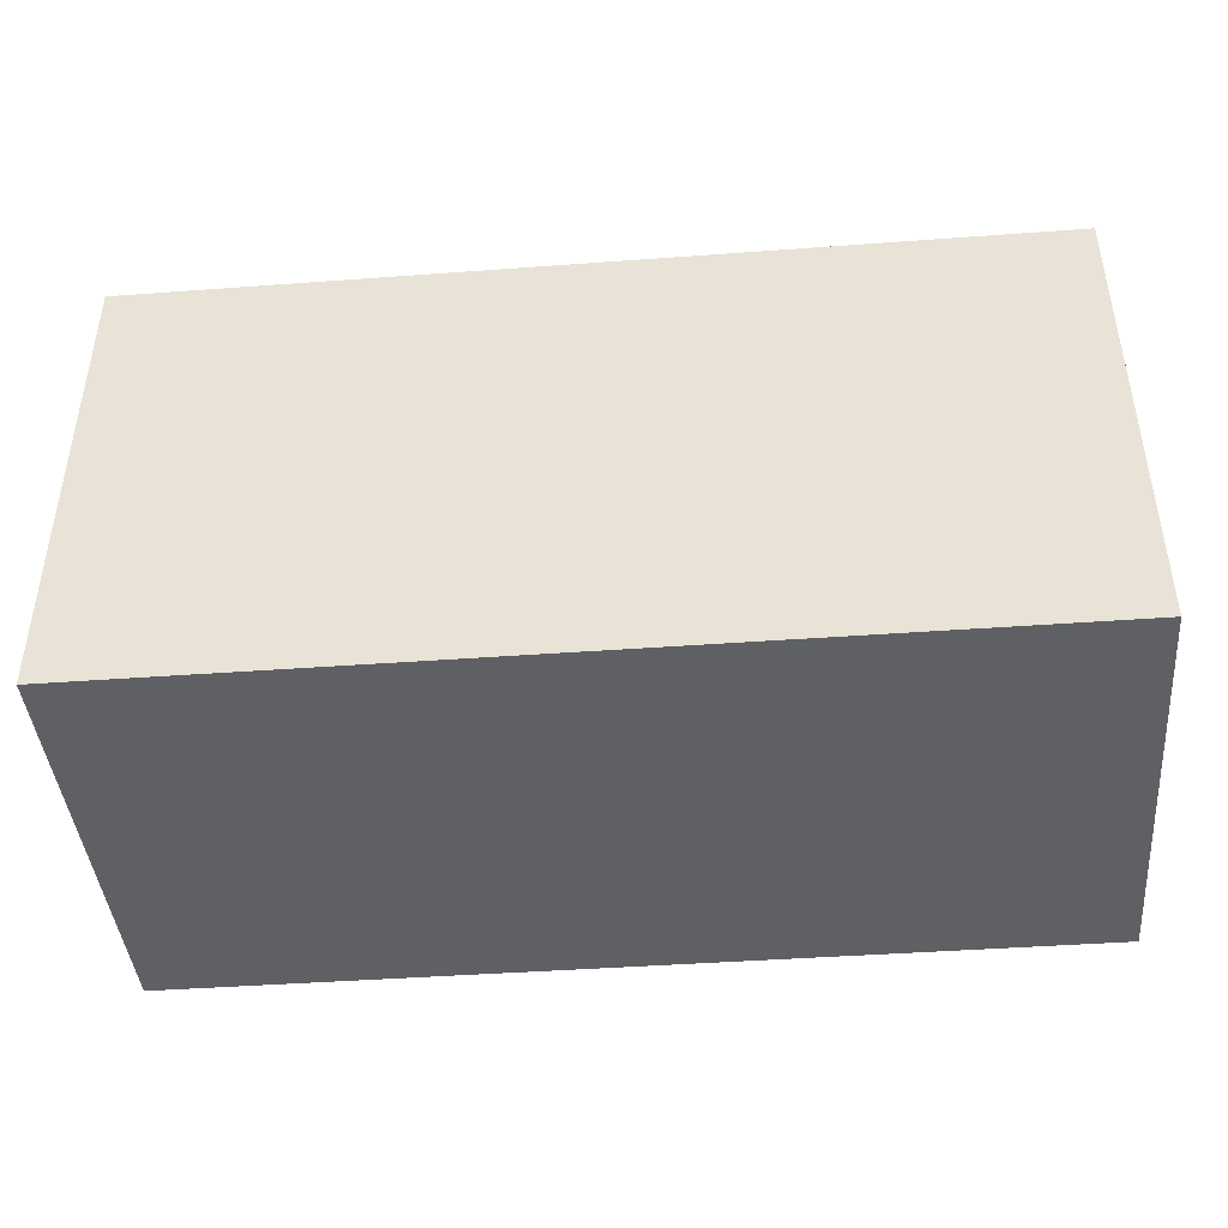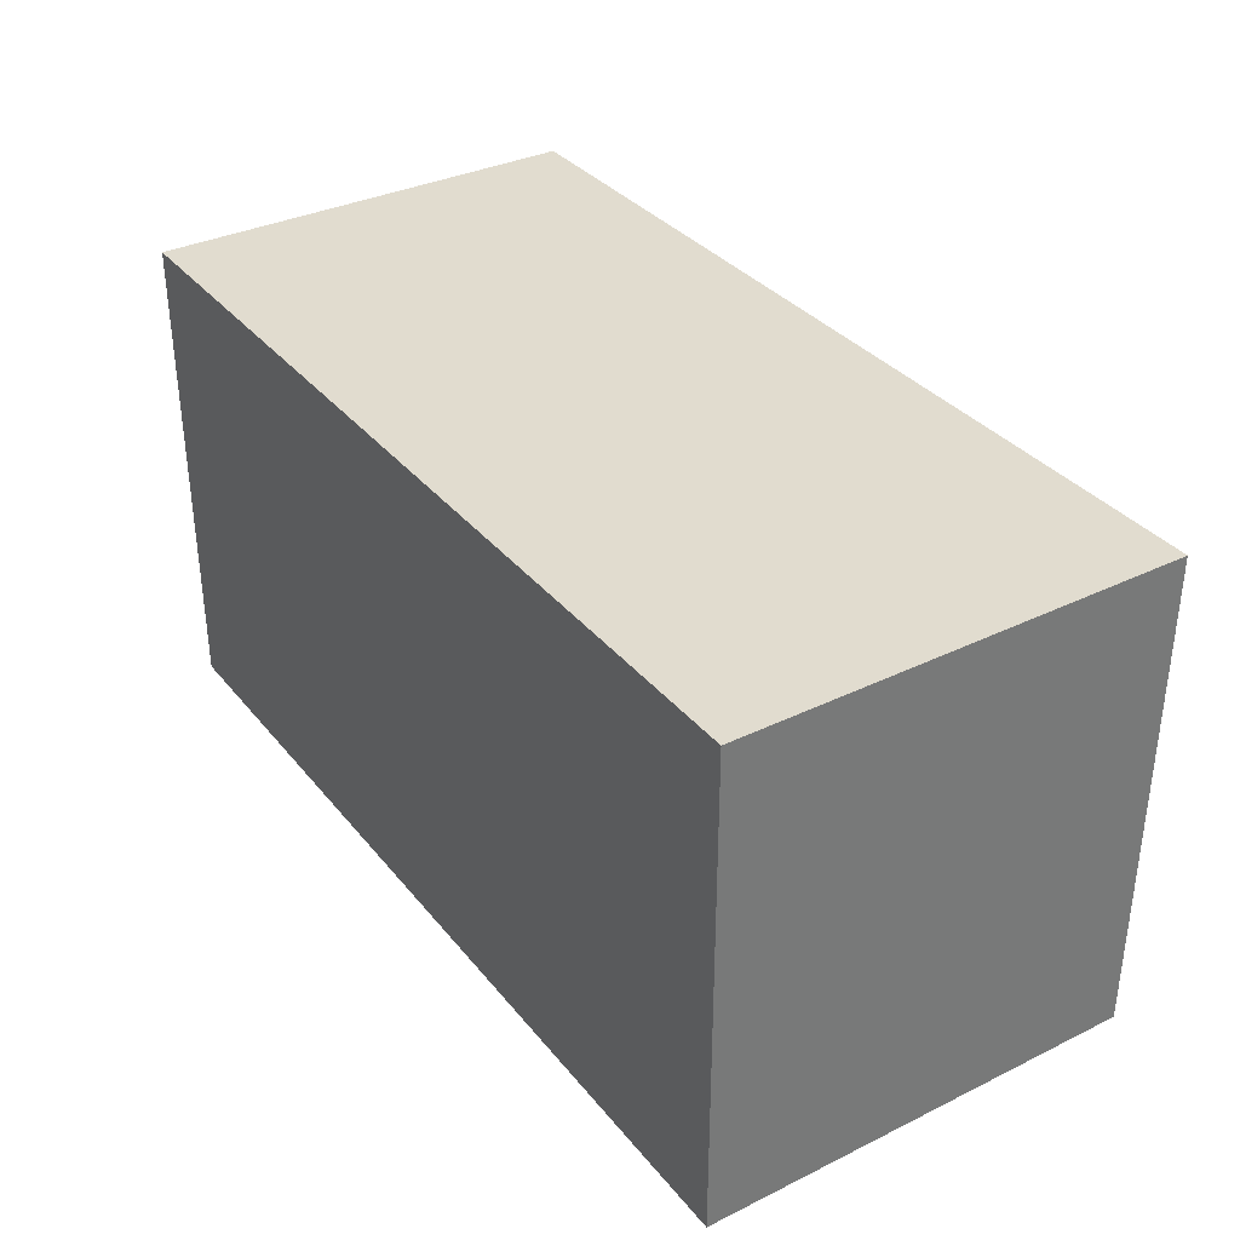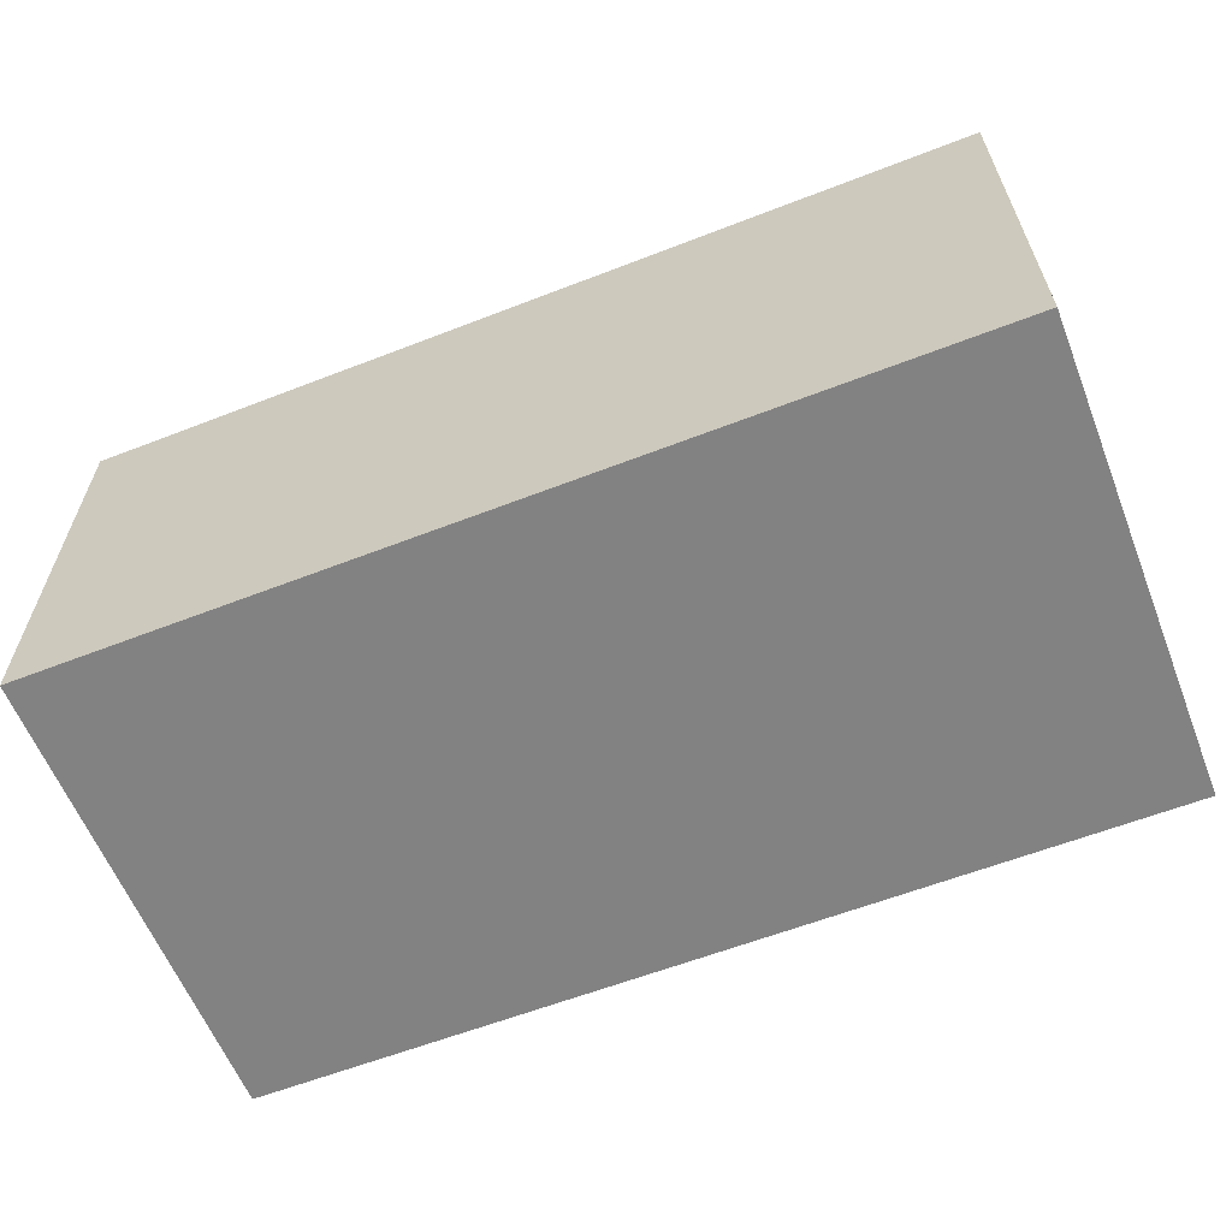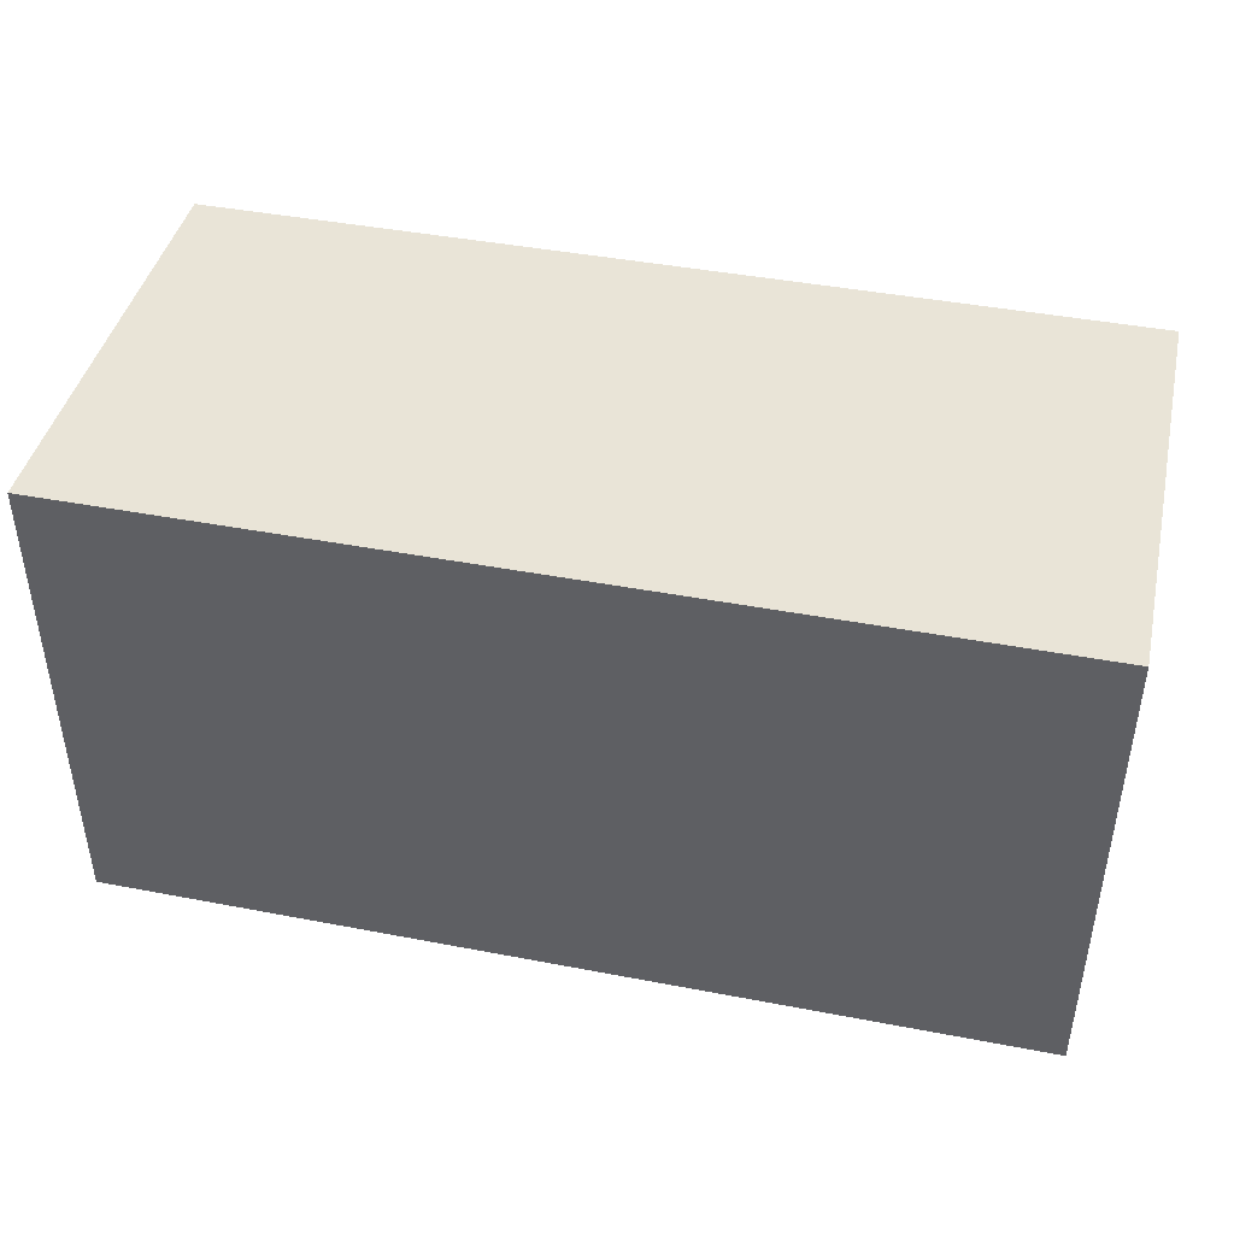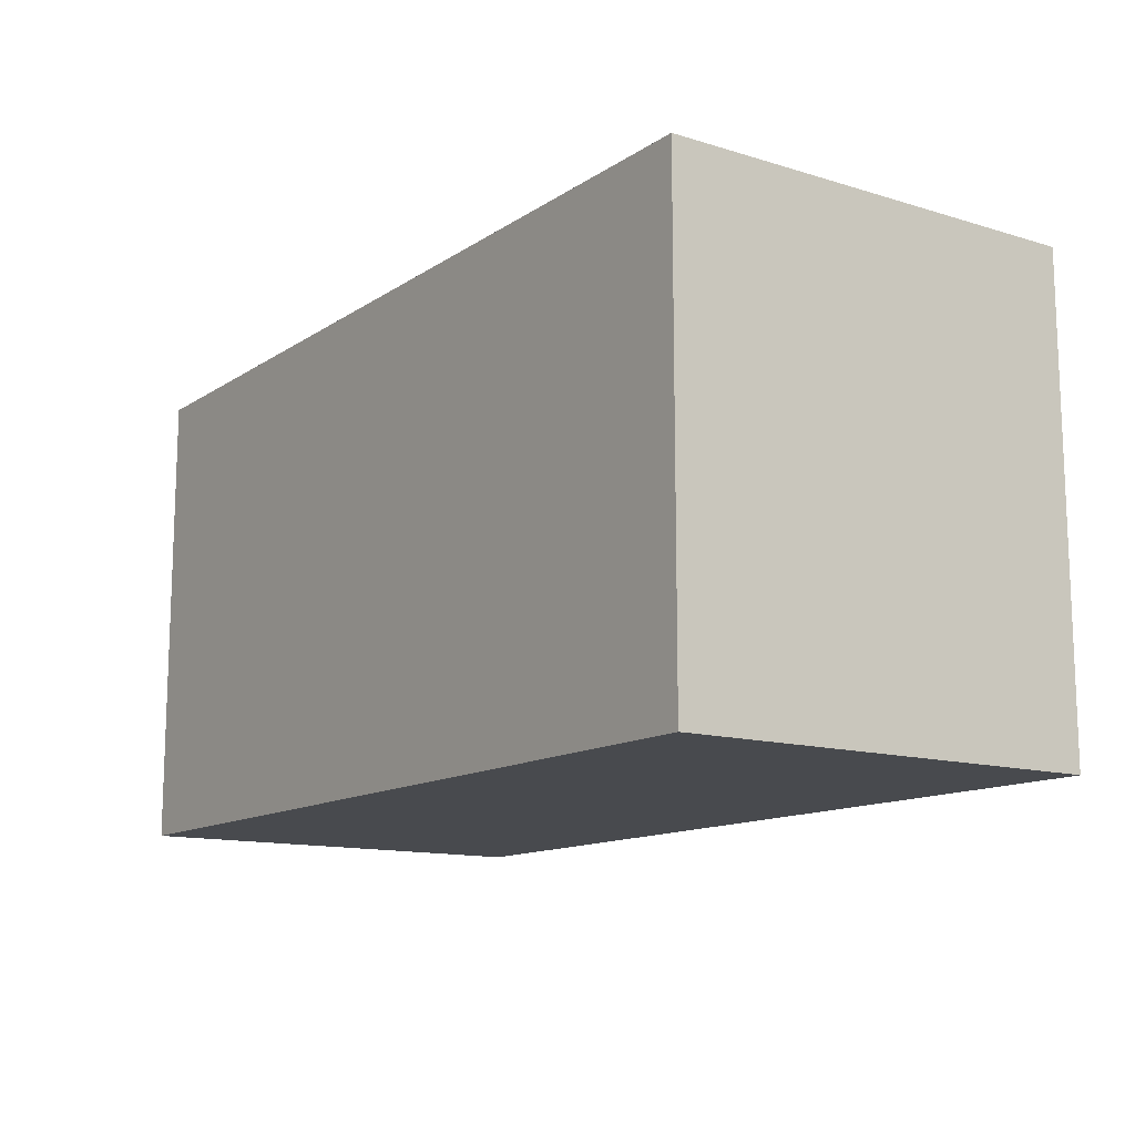
<metadata>
{"format":"obj","ext":"obj","renderer":"f3d","projection":"perspective","resolution":1024,"background":"white","views":[{"elev":-42.8,"azim":5.0,"up":"+Y"},{"elev":34.4,"azim":-123.2,"up":"+Y"},{"elev":-60.8,"azim":21.6,"up":"+Z"},{"elev":42.9,"azim":12.8,"up":"+Y"},{"elev":-12.9,"azim":-124.8,"up":"+Y"}]}
</metadata>
<code>
o
v -2 4.1 0.9
v 2 4.1 0.9
v -1.8 4 0.9
v -1.4 4 0.9
v -1 4 0.9
v -0.6 4 0.9
v -0.2 4 0.9
v 0.2 4 0.9
v 0.6 4 0.9
v 1 4 0.9
v 1.4 4 0.9
v 1.8 4 0.9
v -1.6 3.9 0.9
v -1.5 3.9 0.9
v -0.4 3.9 0.9
v -0.3 3.9 0.9
v 2.384e-07 3.9 0.9
v 0.1 3.9 0.9
v 0.8 3.9 0.9
v 0.9 3.9 0.9
v 1.1 3.9 0.9
v 1.3 3.9 0.9
v 1.6 3.9 0.9
v 1.7 3.9 0.9
v -1.2 3.8 0.9
v -1.1 3.8 0.9
v -0.8 3.8 0.9
v -0.7 3.8 0.9
v -0.4 3.8 0.9
v -0.3 3.8 0.9
v 0.4 3.8 0.9
v 0.5 3.8 0.9
v 1.1 3.8 0.9
v 1.3 3.8 0.9
v 1.5 3.8 0.9
v 1.6 3.8 0.9
v -0.4 3.7 0.9
v -0.3 3.7 0.9
v 0.4 3.7 0.9
v 0.5 3.7 0.9
v 1.5 3.7 0.9
v 1.7 3.7 0.9
v -0.8 3.6 0.9
v -0.7 3.6 0.9
v -0.4 3.6 0.9
v -0.3 3.6 0.9
v 0.4 3.6 0.9
v 0.5 3.6 0.9
v 0.8 3.6 0.9
v 0.9 3.6 0.9
v 1.2 3.6 0.9
v 1.3 3.6 0.9
v 1.6 3.6 0.9
v 1.7 3.6 0.9
v -1.6 3.5 0.9
v -1.5 3.5 0.9
v -1.2 3.5 0.9
v -1.1 3.5 0.9
v -0.8 3.5 0.9
v -0.7 3.5 0.9
v -0.4 3.5 0.9
v -0.3 3.5 0.9
v 0.4 3.5 0.9
v 0.5 3.5 0.9
v 0.8 3.5 0.9
v 0.9 3.5 0.9
v 1.2 3.5 0.9
v 1.3 3.5 0.9
v 1.6 3.5 0.9
v 1.7 3.5 0.9
v -1.6 3.4 0.9
v -1.5 3.4 0.9
v -1.2 3.4 0.9
v -1.1 3.4 0.9
v -0.8 3.4 0.9
v -0.7 3.4 0.9
v 2.384e-07 3.4 0.9
v 0.1 3.4 0.9
v 0.4 3.4 0.9
v 0.5 3.4 0.9
v 0.8 3.4 0.9
v 0.9 3.4 0.9
v 1.1 3.4 0.9
v 1.3 3.4 0.9
v -1.2 3.3 0.9
v -1.1 3.3 0.9
v -0.8 3.3 0.9
v -0.7 3.3 0.9
v 2.384e-07 3.3 0.9
v 0.1 3.3 0.9
v 1.1 3.3 0.9
v 1.3 3.3 0.9
v 1.6 3.3 0.9
v 1.7 3.3 0.9
v -1.2 3.2 0.9
v -1.1 3.2 0.9
v 0.8 3.2 0.9
v 0.9 3.2 0.9
v 1.2 3.2 0.9
v 1.3 3.2 0.9
v -1.2 3.1 0.9
v -1.1 3.1 0.9
v -0.4 3.1 0.9
v -0.3 3.1 0.9
v 1.2 3.1 0.9
v 1.3 3.1 0.9
v 1.6 3.1 0.9
v 1.7 3.1 0.9
v -1.6 3 0.9
v -1.5 3 0.9
v -1.2 3 0.9
v -1.1 3 0.9
v 2.384e-07 3 0.9
v 0.1 3 0.9
v 0.4 3 0.9
v 0.5 3 0.9
v 1.2 3 0.9
v 1.3 3 0.9
v 1.6 3 0.9
v 1.7 3 0.9
v -1.6 2.9 0.9
v -1.5 2.9 0.9
v -0.4 2.9 0.9
v -0.3 2.9 0.9
v 2.384e-07 2.9 0.9
v 0.1 2.9 0.9
v 0.4 2.9 0.9
v 0.5 2.9 0.9
v -0.8 2.8 0.9
v -0.7 2.8 0.9
v -0.4 2.8 0.9
v -0.3 2.8 0.9
v 0.4 2.8 0.9
v 0.5 2.8 0.9
v 0.8 2.8 0.9
v 0.9 2.8 0.9
v -1.6 2.7 0.9
v -1.5 2.7 0.9
v -0.8 2.7 0.9
v -0.7 2.7 0.9
v -0.4 2.7 0.9
v -0.3 2.7 0.9
v 2.384e-07 2.7 0.9
v 0.1 2.7 0.9
v 0.4 2.7 0.9
v 0.5 2.7 0.9
v 0.8 2.7 0.9
v 0.9 2.7 0.9
v 1.2 2.7 0.9
v 1.3 2.7 0.9
v -1.6 2.6 0.9
v -1.5 2.6 0.9
v -1.2 2.6 0.9
v -1.1 2.6 0.9
v -0.4 2.6 0.9
v -0.3 2.6 0.9
v 1.2 2.6 0.9
v 1.3 2.6 0.9
v 1.6 2.6 0.9
v 1.7 2.6 0.9
v -1.2 2.5 0.9
v -1.1 2.5 0.9
v -0.4 2.5 0.9
v -0.3 2.5 0.9
v 2.384e-07 2.5 0.9
v 0.1 2.5 0.9
v 0.3 2.5 0.9
v 0.4 2.5 0.9
v 1.1 2.5 0.9
v 1.2 2.5 0.9
v 1.5 2.5 0.9
v 1.7 2.5 0.9
v -1.6 2.4 0.9
v -1.5 2.4 0.9
v -1.2 2.4 0.9
v -1.1 2.4 0.9
v -0.8 2.4 0.9
v -0.7 2.4 0.9
v -0.4 2.4 0.9
v -0.3 2.4 0.9
v 2.384e-07 2.4 0.9
v 0.1 2.4 0.9
v 0.3 2.4 0.9
v 0.5 2.4 0.9
v 0.8 2.4 0.9
v 0.9 2.4 0.9
v 1.1 2.4 0.9
v 1.3 2.4 0.9
v 1.5 2.4 0.9
v 1.7 2.4 0.9
v -1.8 2.2 0.9
v -1.4 2.2 0.9
v -1 2.2 0.9
v -0.6 2.2 0.9
v -0.2 2.2 0.9
v 0.2 2.2 0.9
v 0.6 2.2 0.9
v 1 2.2 0.9
v 1.4 2.2 0.9
v 1.8 2.2 0.9
v -2 2 0.9
v 2 2 0.9
v -1.8 4 0.2
v -1.4 4 0.2
v -0.9 4 0.2
v 1.8 4 0.2
v -1.8 2.2 0.2
v -1.4 2.2 0.2
v -0.9 2.2 0.2
v 1.8 2.2 0.2
v -0.9 4 0.7
v -0.6 4 0.7
v -0.2 4 0.7
v 0.2 4 0.7
v 0.6 4 0.7
v 1 4 0.7
v 1.4 4 0.7
v 1.8 4 0.7
v -0.9 2.2 0.7
v -0.6 2.2 0.7
v -0.2 2.2 0.7
v 0.2 2.2 0.7
v 0.6 2.2 0.7
v 1 2.2 0.7
v 1.4 2.2 0.7
v 1.8 2.2 0.7
v -1.8 4 0.3
v -1.4 4 0.3
v -1.8 2.2 0.3
v -1.4 2.2 0.3
v -2 4.1 -1
v 2 4.1 -1
v -2 2 -1
v 2 2 -1
v -2 4.1 0.9
v -2 2 0.9
v -2 4.1 -1
v -2 2 -1
v -1.4 4 0.3
v -1.4 2.2 0.3
v -1.4 4 0.2
v -1.4 2.2 0.2
v 1.8 4 0.7
v 1.8 2.2 0.7
v 1.8 4 0.2
v 1.8 2.2 0.2
v -1.8 4 0.3
v -1.8 2.2 0.3
v -1.8 4 0.2
v -1.8 2.2 0.2
v -0.9 4 0.7
v -0.9 2.2 0.7
v -0.9 4 0.2
v -0.9 2.2 0.2
v 2 4.1 0.9
v 2 2 0.9
v 2 4.1 -1
v 2 2 -1
v -2 4.1 0.9
v -2 4.1 -1
v 2 4.1 0.9
v 2 4.1 -1
v -1.8 2.2 0.3
v -1.8 2.2 0.2
v -1.4 2.2 0.3
v -1.4 2.2 0.2
v -0.9 2.2 0.7
v -0.9 2.2 0.2
v -0.6 2.2 0.7
v -0.2 2.2 0.7
v 0.2 2.2 0.7
v 0.6 2.2 0.7
v 1 2.2 0.7
v 1.4 2.2 0.7
v 1.8 2.2 0.7
v 1.8 2.2 0.2
v -1.8 4 0.3
v -1.8 4 0.2
v -1.4 4 0.3
v -1.4 4 0.2
v -0.9 4 0.7
v -0.9 4 0.2
v -0.6 4 0.7
v -0.2 4 0.7
v 0.2 4 0.7
v 0.6 4 0.7
v 1 4 0.7
v 1.4 4 0.7
v 1.8 4 0.7
v 1.8 4 0.2
v -2 2 0.9
v -2 2 -1
v 2 2 0.9
v 2 2 -1
f 3 2 1
f 4 2 3
f 5 2 4
f 6 2 5
f 7 2 6
f 8 2 7
f 9 2 8
f 10 2 9
f 11 2 10
f 12 2 11
f 13 4 3
f 14 4 13
f 15 7 6
f 16 7 15
f 17 8 7
f 18 8 17
f 19 10 9
f 20 10 19
f 21 11 10
f 22 11 21
f 23 12 11
f 24 12 23
f 25 5 4
f 26 5 25
f 27 6 5
f 28 6 27
f 29 15 6
f 29 16 15
f 30 7 16
f 30 16 29
f 31 9 8
f 32 9 31
f 33 21 10
f 33 22 21
f 34 11 22
f 34 22 33
f 35 23 11
f 36 24 23
f 36 23 35
f 37 29 6
f 37 30 29
f 38 7 30
f 38 30 37
f 39 32 31
f 39 31 8
f 40 9 32
f 40 32 39
f 41 35 11
f 41 36 35
f 42 12 24
f 42 36 41
f 42 24 36
f 43 28 27
f 43 27 5
f 44 6 28
f 44 28 43
f 45 37 6
f 45 38 37
f 46 7 38
f 46 38 45
f 47 39 8
f 47 40 39
f 48 9 40
f 48 40 47
f 49 19 9
f 49 20 19
f 50 10 20
f 50 20 49
f 51 34 33
f 52 11 34
f 52 34 51
f 53 42 41
f 54 12 42
f 54 42 53
f 55 13 3
f 55 14 13
f 56 4 14
f 56 14 55
f 57 25 4
f 57 26 25
f 58 5 26
f 58 26 57
f 59 43 5
f 59 44 43
f 60 6 44
f 60 44 59
f 61 45 6
f 61 46 45
f 62 7 46
f 62 46 61
f 63 48 47
f 63 47 8
f 64 9 48
f 64 48 63
f 65 49 9
f 65 50 49
f 66 10 50
f 66 50 65
f 67 51 33
f 67 52 51
f 68 11 52
f 68 52 67
f 69 54 53
f 69 53 41
f 70 12 54
f 70 54 69
f 71 55 3
f 71 56 55
f 72 4 56
f 72 56 71
f 73 57 4
f 73 58 57
f 74 5 58
f 74 58 73
f 75 59 5
f 75 60 59
f 76 6 60
f 76 60 75
f 77 17 7
f 77 18 17
f 78 8 18
f 78 18 77
f 79 63 8
f 79 64 63
f 80 9 64
f 80 64 79
f 81 65 9
f 81 66 65
f 82 10 66
f 82 66 81
f 83 33 10
f 83 68 67
f 83 67 33
f 84 11 68
f 84 68 83
f 85 73 4
f 85 74 73
f 86 5 74
f 86 74 85
f 87 76 75
f 87 75 5
f 88 6 76
f 88 76 87
f 89 77 7
f 89 78 77
f 90 8 78
f 90 78 89
f 91 83 10
f 91 84 83
f 92 11 84
f 92 84 91
f 93 69 41
f 93 70 69
f 94 12 70
f 94 70 93
f 95 85 4
f 95 86 85
f 96 5 86
f 96 86 95
f 97 82 81
f 97 81 9
f 98 10 82
f 98 82 97
f 99 92 91
f 100 11 92
f 100 92 99
f 101 95 4
f 101 96 95
f 102 5 96
f 102 96 101
f 103 61 6
f 103 62 61
f 104 7 62
f 104 62 103
f 105 99 91
f 105 100 99
f 106 11 100
f 106 100 105
f 107 93 41
f 107 94 93
f 108 12 94
f 108 94 107
f 109 71 3
f 109 72 71
f 110 4 72
f 110 72 109
f 111 101 4
f 111 102 101
f 112 5 102
f 112 102 111
f 113 89 7
f 113 90 89
f 114 8 90
f 114 90 113
f 115 79 8
f 115 80 79
f 116 9 80
f 116 80 115
f 117 105 91
f 117 106 105
f 118 11 106
f 118 106 117
f 119 107 41
f 119 108 107
f 120 12 108
f 120 108 119
f 121 109 3
f 121 110 109
f 122 4 110
f 122 110 121
f 123 103 6
f 123 104 103
f 124 7 104
f 124 104 123
f 125 113 7
f 125 114 113
f 126 8 114
f 126 114 125
f 127 115 8
f 127 116 115
f 128 9 116
f 128 116 127
f 129 87 5
f 129 88 87
f 130 6 88
f 130 88 129
f 131 123 6
f 131 124 123
f 132 7 124
f 132 124 131
f 133 127 8
f 133 128 127
f 134 9 128
f 134 128 133
f 135 97 9
f 135 98 97
f 136 10 98
f 136 98 135
f 137 121 3
f 137 122 121
f 138 4 122
f 138 122 137
f 139 129 5
f 139 130 129
f 140 6 130
f 140 130 139
f 141 131 6
f 141 132 131
f 142 7 132
f 142 132 141
f 143 125 7
f 143 126 125
f 144 8 126
f 144 126 143
f 145 133 8
f 145 134 133
f 146 9 134
f 146 134 145
f 147 136 135
f 147 135 9
f 148 10 136
f 148 136 147
f 149 117 91
f 149 118 117
f 150 11 118
f 150 118 149
f 151 137 3
f 151 138 137
f 152 4 138
f 152 138 151
f 153 111 4
f 153 112 111
f 154 5 112
f 154 112 153
f 155 141 6
f 155 142 141
f 156 7 142
f 156 142 155
f 157 149 91
f 157 150 149
f 158 11 150
f 158 150 157
f 159 120 119
f 159 119 41
f 160 12 120
f 160 120 159
f 161 153 4
f 161 154 153
f 162 5 154
f 162 154 161
f 163 155 6
f 163 156 155
f 164 7 156
f 164 156 163
f 165 143 7
f 165 144 143
f 166 8 144
f 166 144 165
f 167 145 8
f 168 146 145
f 168 145 167
f 169 91 10
f 169 157 91
f 170 158 157
f 170 157 169
f 171 41 11
f 171 159 41
f 171 160 159
f 172 12 160
f 172 160 171
f 173 151 3
f 173 152 151
f 174 4 152
f 174 152 173
f 175 161 4
f 175 162 161
f 176 5 162
f 176 162 175
f 177 139 5
f 177 140 139
f 178 6 140
f 178 140 177
f 179 163 6
f 179 164 163
f 180 7 164
f 180 164 179
f 181 165 7
f 181 166 165
f 182 8 166
f 182 166 181
f 183 168 167
f 183 167 8
f 184 146 168
f 184 168 183
f 184 9 146
f 185 147 9
f 185 148 147
f 186 10 148
f 186 148 185
f 187 170 169
f 187 169 10
f 188 158 170
f 188 170 187
f 188 11 158
f 189 171 11
f 189 172 171
f 190 12 172
f 190 172 189
f 191 3 1
f 191 173 3
f 191 174 173
f 192 175 4
f 192 174 191
f 192 4 174
f 192 176 175
f 193 5 176
f 193 176 192
f 193 177 5
f 193 178 177
f 194 179 6
f 194 178 193
f 194 6 178
f 194 180 179
f 195 181 7
f 195 180 194
f 195 182 181
f 195 7 180
f 196 184 183
f 196 182 195
f 196 183 8
f 196 8 182
f 197 185 9
f 197 184 196
f 197 186 185
f 197 9 184
f 198 187 10
f 198 186 197
f 198 10 186
f 198 188 187
f 199 190 189
f 199 188 198
f 199 189 11
f 199 11 188
f 200 12 190
f 200 190 199
f 200 2 12
f 201 199 198
f 201 194 193
f 201 200 199
f 201 191 1
f 201 192 191
f 201 195 194
f 201 193 192
f 201 196 195
f 201 198 197
f 201 197 196
f 202 2 200
f 202 200 201
f 207 204 203
f 208 204 207
f 209 206 205
f 210 206 209
f 211 212 219
f 212 213 220
f 219 212 220
f 213 214 221
f 220 213 221
f 214 215 222
f 221 214 222
f 215 216 223
f 222 215 223
f 216 217 224
f 223 216 224
f 217 218 225
f 224 217 225
f 225 218 226
f 227 228 229
f 229 228 230
f 231 232 233
f 233 232 234
f 237 236 235
f 238 236 237
f 241 240 239
f 242 240 241
f 245 244 243
f 246 244 245
f 247 248 249
f 249 248 250
f 251 252 253
f 253 252 254
f 255 256 257
f 257 256 258
f 261 260 259
f 262 260 261
f 265 264 263
f 266 264 265
f 269 268 267
f 270 268 269
f 271 268 270
f 272 268 271
f 273 268 272
f 274 268 273
f 275 268 274
f 276 268 275
f 277 278 279
f 279 278 280
f 281 282 283
f 283 282 284
f 284 282 285
f 285 282 286
f 286 282 287
f 287 282 288
f 288 282 289
f 289 282 290
f 291 292 293
f 293 292 294

</code>
